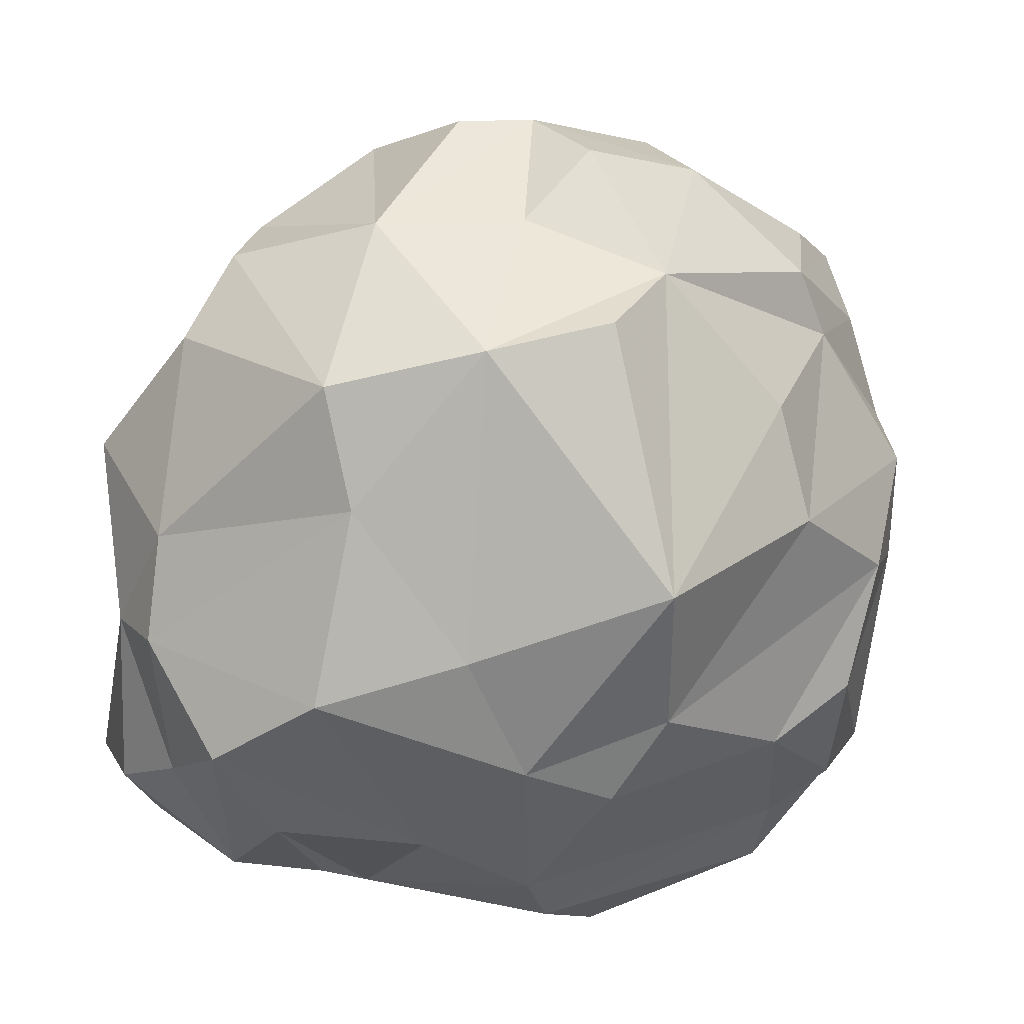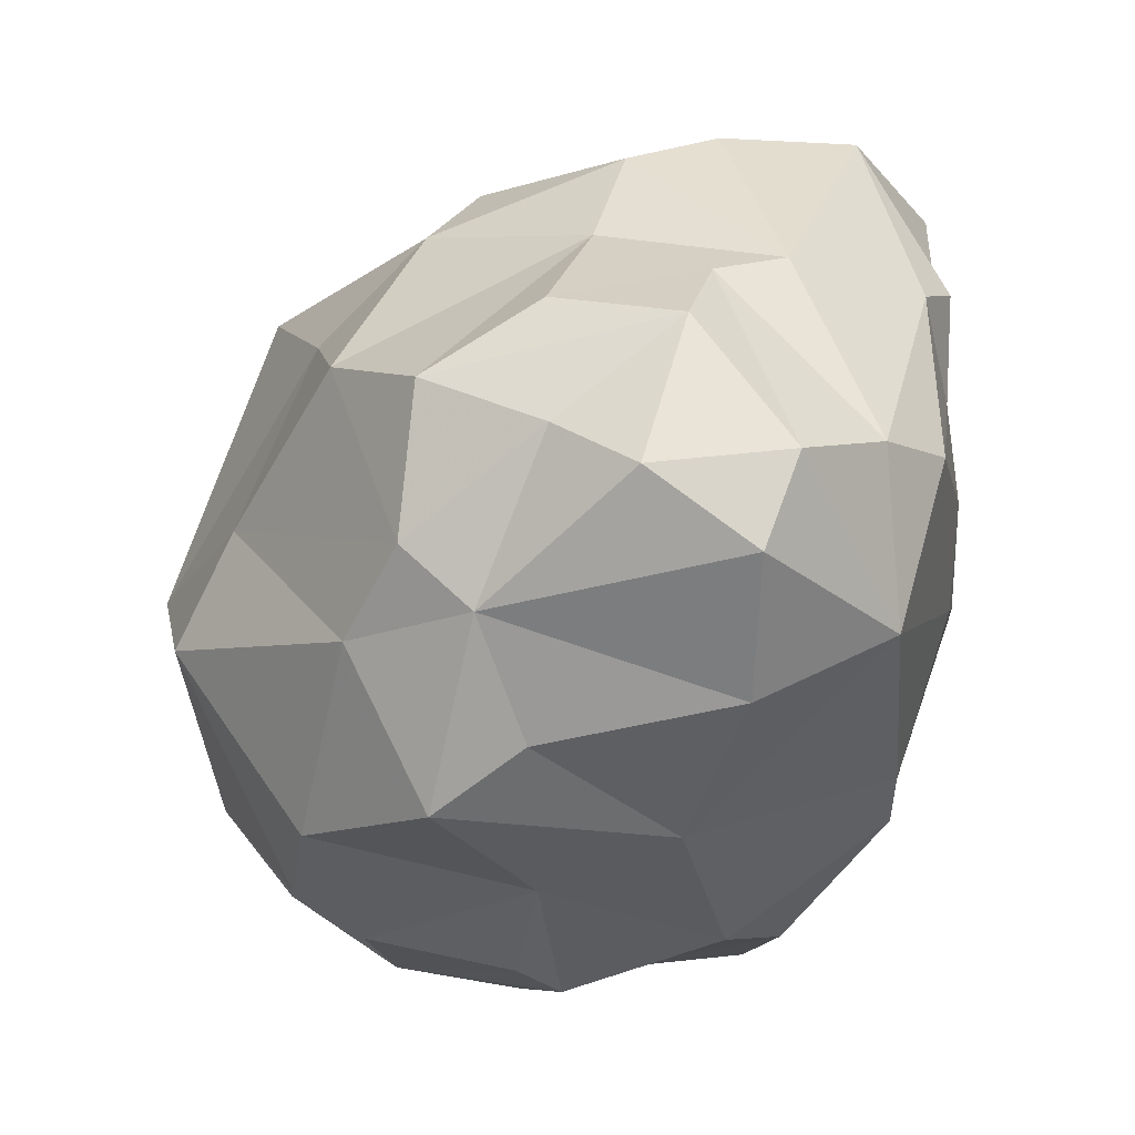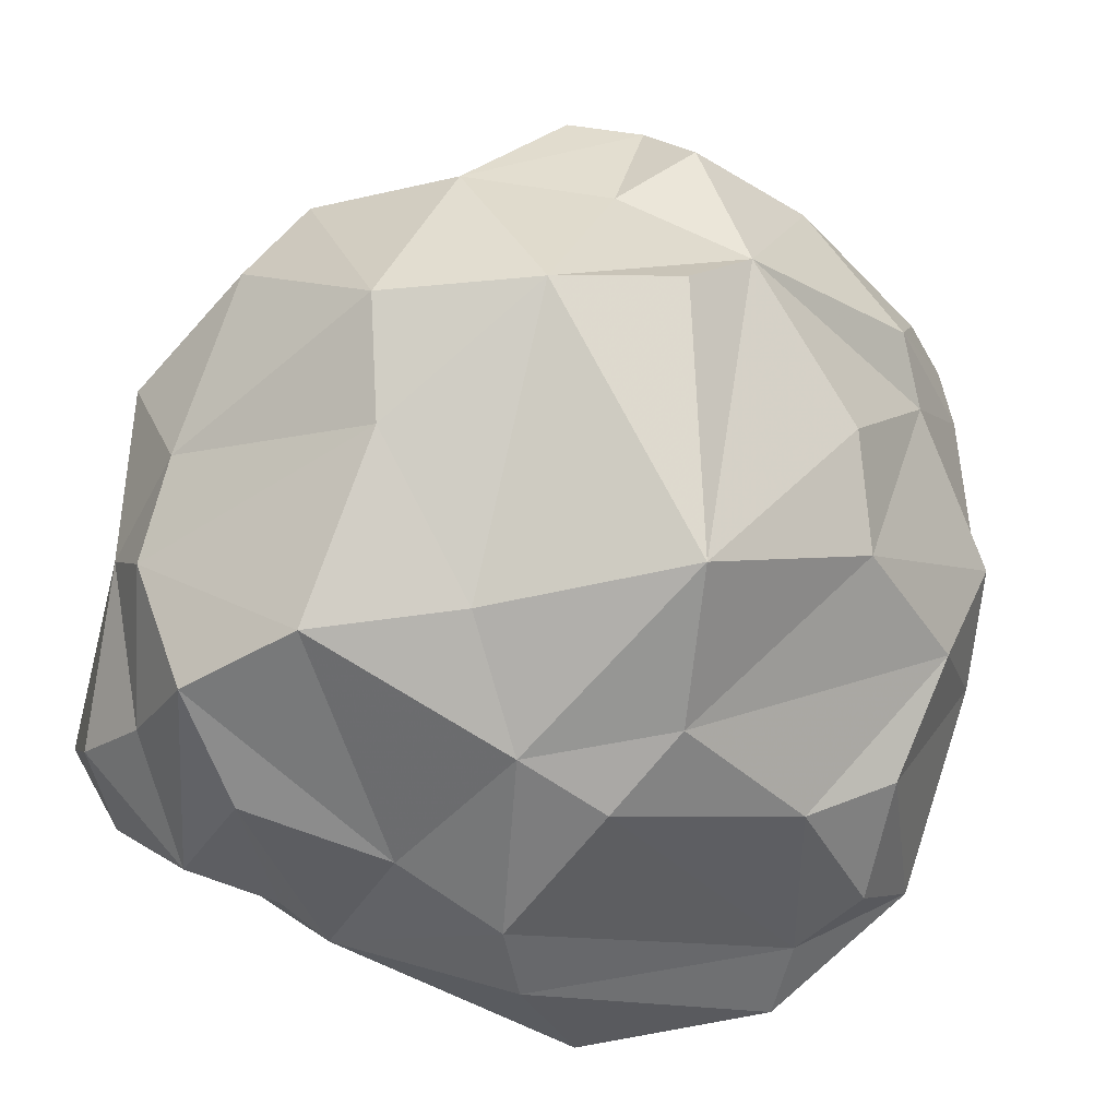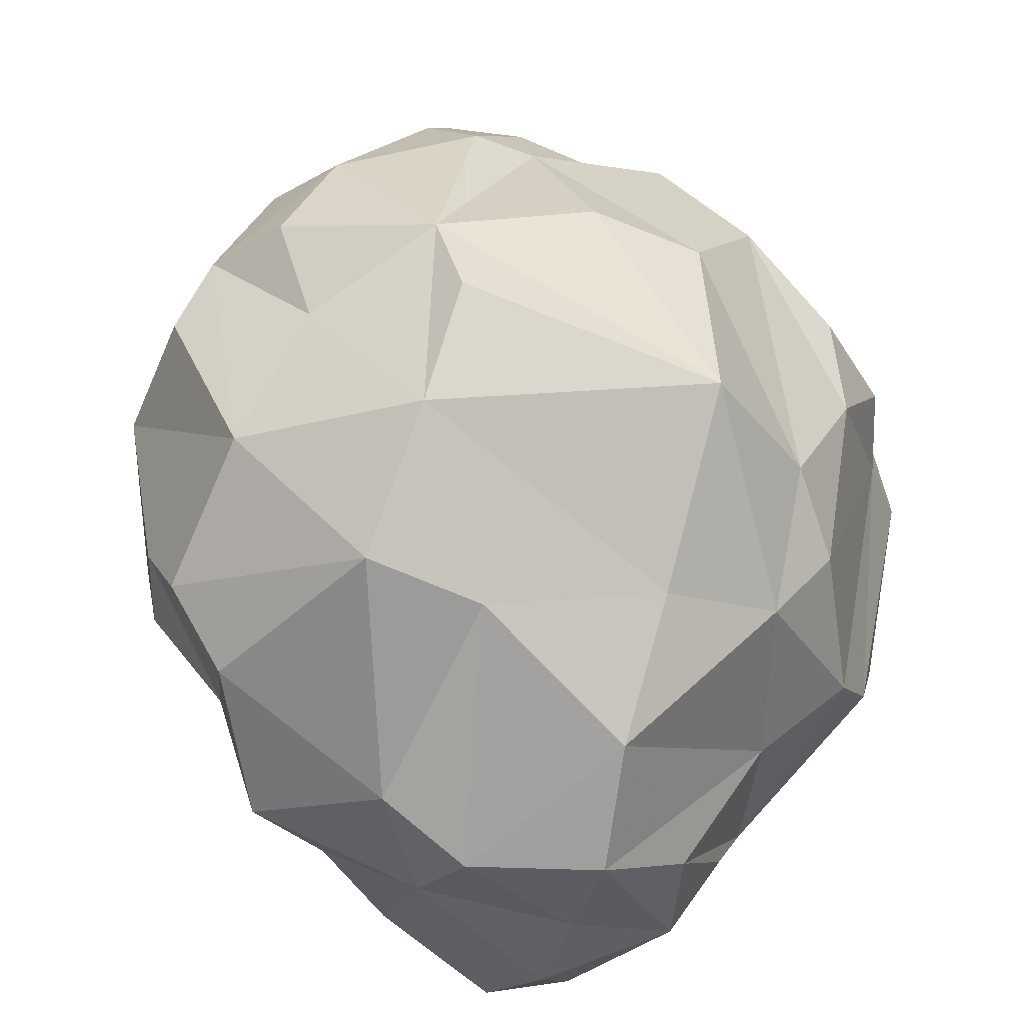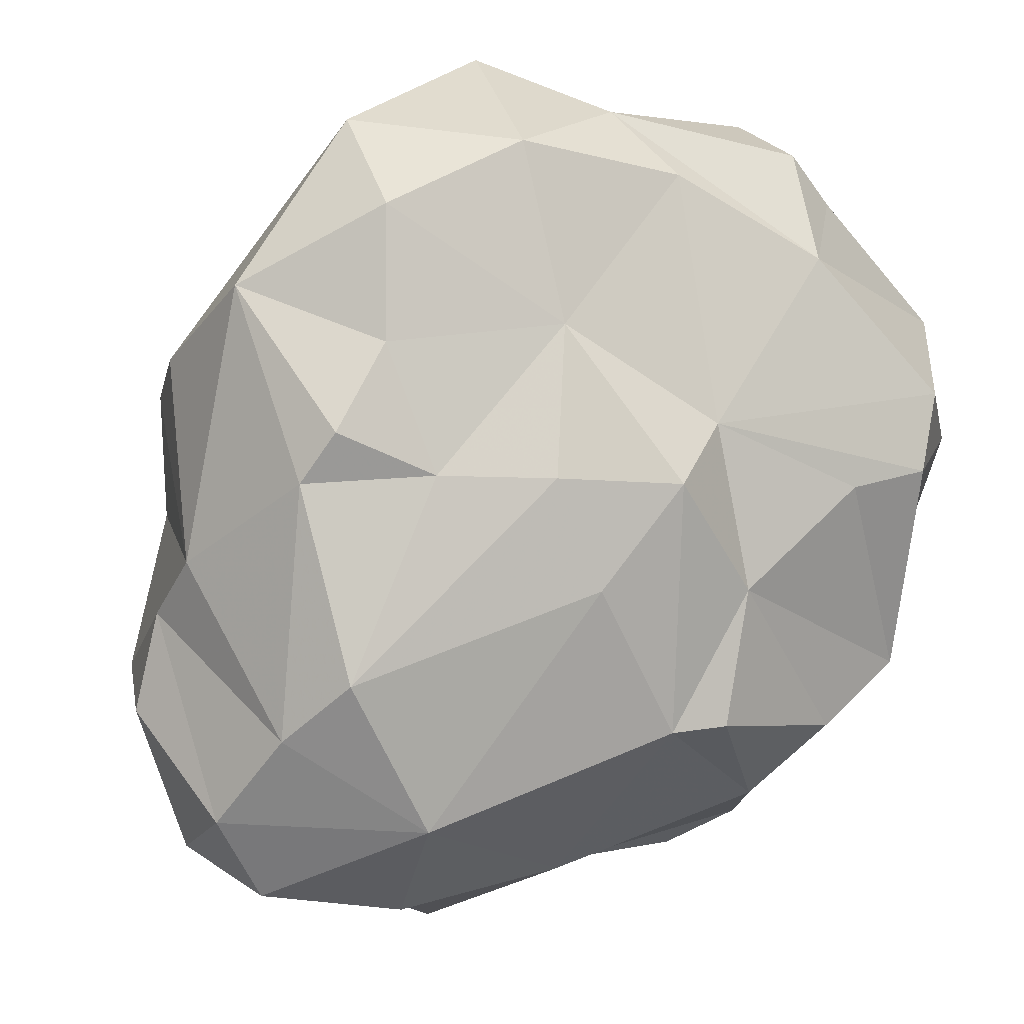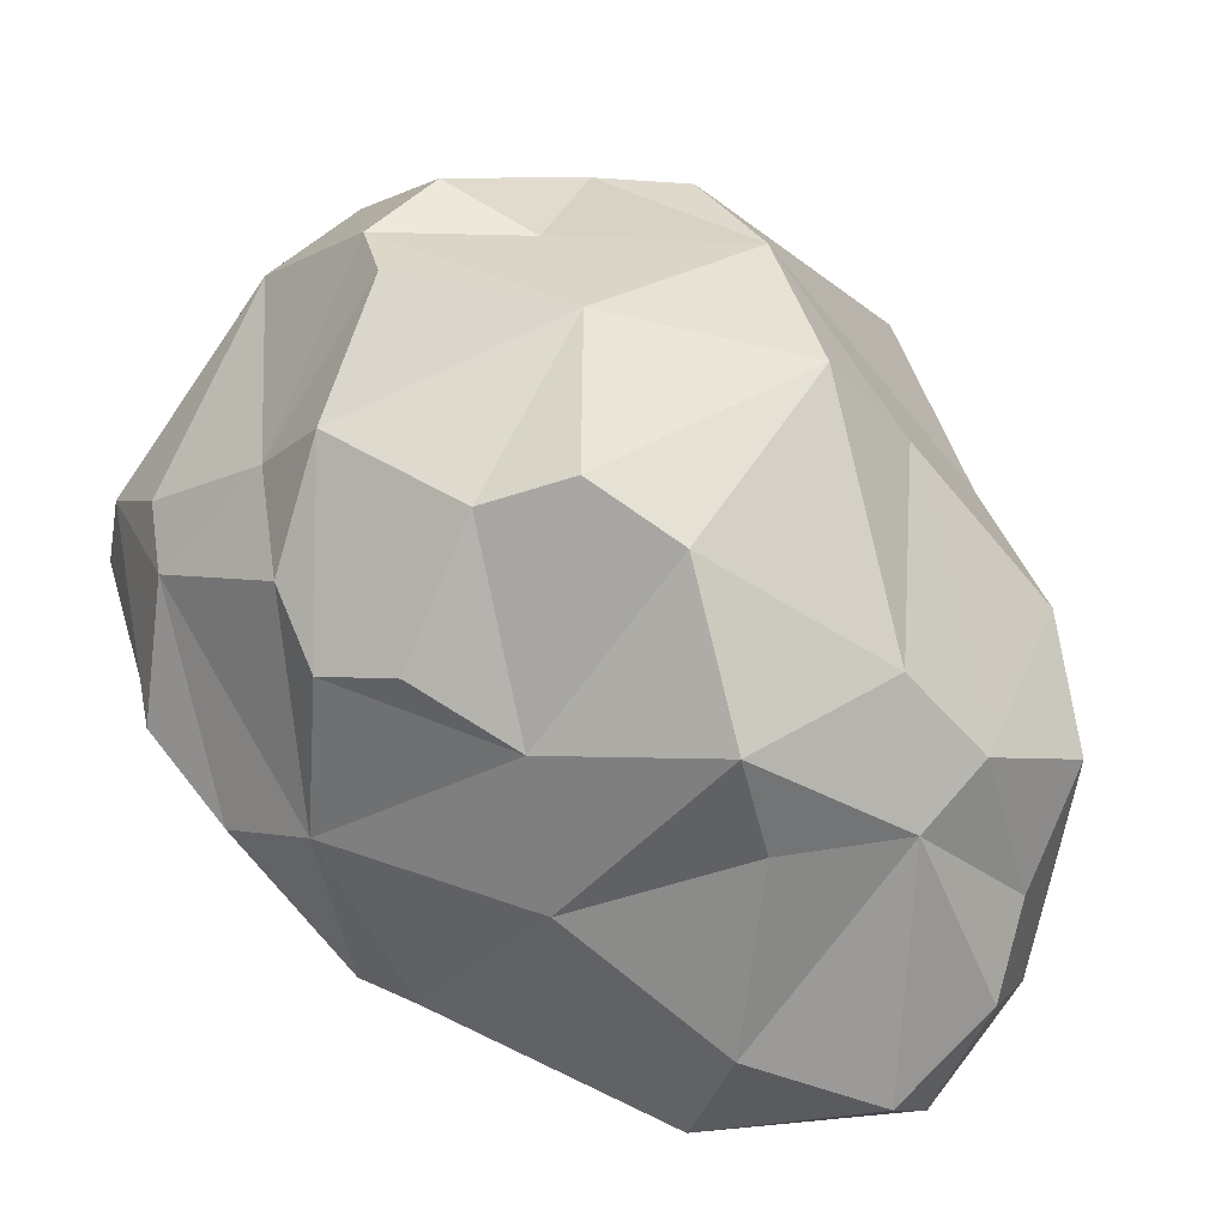
<metadata>
{"format":"obj","ext":"obj","renderer":"f3d","projection":"perspective","resolution":1024,"background":"white","views":[{"elev":78.9,"azim":-78.5,"up":"+Y"},{"elev":-53.7,"azim":-99.5,"up":"+Z"},{"elev":61.5,"azim":-68.8,"up":"+Y"},{"elev":76.9,"azim":-137.3,"up":"+Y"},{"elev":-6.0,"azim":-28.2,"up":"+Z"},{"elev":-64.1,"azim":148.9,"up":"+Z"}]}
</metadata>
<code>
v -0.08015 0.3367 -0.05975
v -0.3807 0.02847 -0.1293
v 0.1793 0.06542 -0.2481
v 0.07846 0.06451 -0.2614
v -0.3322 0.08932 0.04811
v 0.1832 0.3144 -0.09617
v 0.1068 0.2504 0.2903
v 0.154 -0.2376 0.2709
v -0.3395 -0.05802 -0.225
v 0.2895 -0.1506 -0.07978
v 0.3251 0.208 0.1721
v 0.3837 -0.06295 0.06463
v -0.2616 -0.2195 0.2804
v -0.2176 -0.225 0.05749
v -0.2202 -0.07639 0.3714
v -0.3029 0.2173 -0.1456
v 0.304 0.1519 -0.1324
v -0.189 0.2145 0.2455
v 0.01096 -0.2178 -0.1495
v 0.1205 0.371 0.1304
v 0.07567 -0.2386 -0.02655
v -0.09705 0.3262 0.2263
v 0.3432 -0.1404 0.2449
v -0.2608 -0.1391 0.3686
v 0.2787 -0.2393 0.1586
v 0.06178 0.2523 -0.2503
v 0.1803 0.005366 0.4
v -0.1936 -0.1637 -0.2329
v 0.3673 0.1391 0.1225
v -0.1728 0.09547 0.3516
v -0.1879 0.1538 -0.2664
v 0.3235 0.03266 0.3194
v -0.3575 -0.1302 0.2186
v 0.0123 0.09801 0.418
v 0.03872 -0.2498 0.1142
v -0.1839 0.2898 0.06274
v 0.2016 -0.1842 0.3355
v -0.1652 -0.05353 -0.301
v 0.2161 0.3042 0.03211
v -0.02945 -0.187 0.3928
v -0.07779 -0.2518 -0.03396
v 0.06953 0.3871 0.02838
v 0.04974 -0.0262 0.4391
v -0.2773 -0.19 -0.1147
v 0.3396 -0.03879 -0.06556
v 0.1459 -0.1239 0.4149
v -0.311 0.1195 -0.1929
v -0.2627 0.1719 0.2098
v 0.2777 0.04788 -0.1668
v -0.2896 -0.03735 -0.2874
v 0.3578 -0.1458 0.1339
v -0.3685 -0.05595 -0.006837
v 0.1464 0.2512 -0.2238
v -0.3683 -0.00963 0.1725
v -0.0006155 -0.03514 -0.2683
v 0.2559 0.1831 0.2896
v -0.2462 0.2788 -0.06031
v -0.1433 -0.2358 0.3433
v 0.1626 -0.1046 -0.2
v 0.2124 0.1409 0.3238
v 0.01499 0.3708 -0.1022
v -0.3491 0.1287 -0.08409
v -0.1085 -0.245 0.189
v -0.09548 0.09972 -0.2986
v 0.2961 0.2908 0.07647
v -0.32 -0.1814 0.04935
v 0.1305 0.04854 0.4228
v -0.03222 0.1637 -0.3175
v 0.3305 0.2447 0.01709
v -0.3127 -0.1323 -0.1586
v 0.2074 -0.1638 -0.1394
v -0.21 0.2146 -0.2263
v 0.255 0.06573 0.3518
v 0.3143 0.2476 -0.04931
v 0.1887 -0.2392 0.06852
v -0.3015 -0.2106 0.08931
v -0.1195 0.2433 -0.2336
v -0.1225 -0.1094 0.4463
v 0.01598 0.2159 0.3363
v 0.3485 0.04948 0.1913
v -0.3221 0.05548 -0.2465
v 0.06113 -0.2244 -0.1432
v 0.01807 -0.2221 0.3346
v -0.3491 0.06442 0.1508
v -0.2601 -0.2163 0.1661
v -0.2609 0.2143 0.1303
v 0.3179 0.08595 -0.08208
v 0.319 0.102 0.2865
v -0.3713 0.005611 -0.04615
v -0.01464 -0.2796 0.05616
v 0.1958 0.1891 -0.2149
v -0.1755 -0.02325 0.4159
v 0.3667 -0.01179 -0.01568
v 0.1552 -0.1978 0.3726
v 0.1856 0.3249 0.1647
v -0.1029 0.06729 0.4121
v -0.1235 -0.2585 0.05698
v 0.2638 -0.2393 0.08733
v 0.2265 0.02084 -0.2176
g Group50156
f 86 57 5
f 91 6 17
f 72 57 1
f 55 38 64
f 85 63 13
f 73 37 32
f 53 61 6
f 60 95 7
f 15 48 84
f 40 78 58
f 58 63 83
f 93 29 12
f 16 72 47
f 33 52 66
f 10 45 12
f 28 55 19
f 11 65 95
f 80 88 51
f 32 37 23
f 35 25 8
f 13 33 85
f 58 78 24
f 44 28 41
f 9 70 89
f 78 40 43
f 34 18 30
f 16 47 2
f 5 16 62
f 3 91 17
f 59 45 71
f 36 22 42
f 95 22 7
f 59 71 82
f 21 10 75
f 20 42 22
f 39 42 95
f 71 21 82
f 28 19 41
f 36 86 22
f 22 18 79
f 32 23 51
f 10 12 98
f 24 15 54
f 54 52 33
f 23 25 51
f 25 23 8
f 61 26 77
f 3 4 91
f 60 79 67
f 34 96 43
f 9 28 70
f 31 38 50
f 11 29 69
f 29 87 69
f 30 48 15
f 43 96 78
f 38 31 64
f 68 77 26
f 73 32 56
f 80 11 88
f 54 33 24
f 24 33 13
f 34 79 18
f 67 79 34
f 21 75 35
f 97 90 63
f 16 57 72
f 16 5 57
f 8 23 37
f 40 58 83
f 38 55 28
f 50 38 28
f 39 6 42
f 6 74 17
f 94 40 8
f 40 46 43
f 19 21 90
f 90 21 35
f 1 36 42
f 6 61 42
f 67 34 43
f 27 43 46
f 41 97 44
f 33 66 76
f 99 17 49
f 17 74 87
f 94 46 40
f 37 27 46
f 2 81 9
f 50 28 9
f 18 48 30
f 22 86 18
f 59 49 45
f 87 29 93
f 81 50 9
f 81 31 50
f 29 51 12
f 98 12 51
f 89 70 52
f 52 5 62
f 53 26 61
f 4 26 53
f 84 5 52
f 86 5 84
f 4 99 59
f 99 49 59
f 56 11 95
f 11 56 88
f 57 86 36
f 1 57 36
f 13 58 24
f 13 63 58
f 59 19 55
f 59 55 4
f 73 56 60
f 56 95 60
f 61 1 42
f 77 1 61
f 2 62 16
f 62 89 52
f 90 35 63
f 35 83 63
f 26 4 68
f 55 68 4
f 95 65 39
f 11 69 65
f 66 52 70
f 66 44 14
f 67 43 27
f 67 27 60
f 55 64 68
f 64 31 68
f 6 39 69
f 69 39 65
f 28 44 70
f 66 70 44
f 10 71 45
f 10 21 71
f 72 31 47
f 31 77 68
f 73 27 37
f 27 73 60
f 74 69 87
f 74 6 69
f 98 25 35
f 98 51 25
f 66 14 76
f 14 63 85
f 72 77 31
f 77 72 1
f 78 92 15
f 78 15 24
f 22 79 7
f 79 60 7
f 51 29 80
f 11 80 29
f 47 31 81
f 2 47 81
f 19 59 82
f 19 82 21
f 8 40 83
f 35 8 83
f 54 84 52
f 15 84 54
f 76 85 33
f 76 14 85
f 18 86 48
f 84 48 86
f 49 17 87
f 49 87 45
f 88 32 51
f 88 56 32
f 2 89 62
f 2 9 89
f 41 19 90
f 41 90 97
f 91 53 6
f 4 53 91
f 30 15 92
f 92 78 96
f 45 87 93
f 12 45 93
f 37 46 94
f 37 94 8
f 42 20 95
f 20 22 95
f 96 34 30
f 92 96 30
f 14 97 63
f 14 44 97
f 10 98 75
f 75 98 35
f 3 99 4
f 3 17 99

</code>
